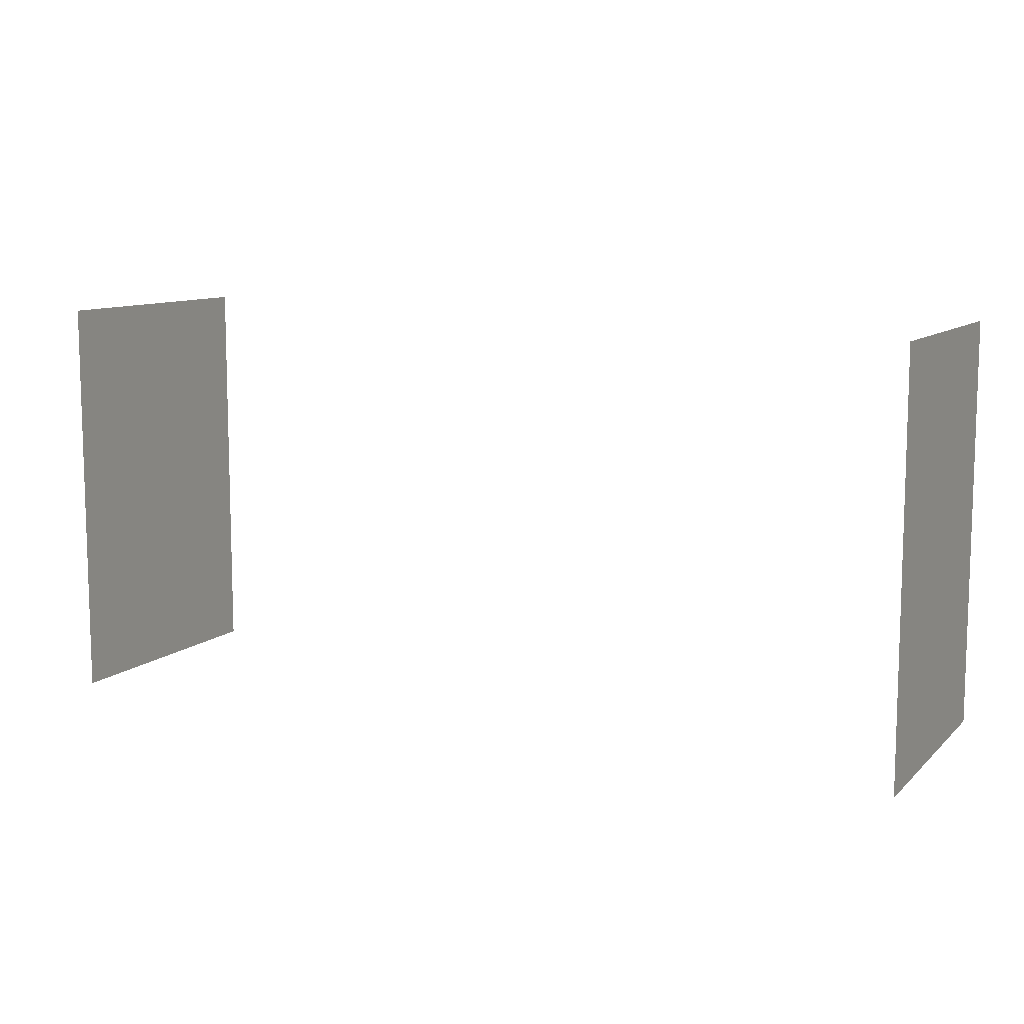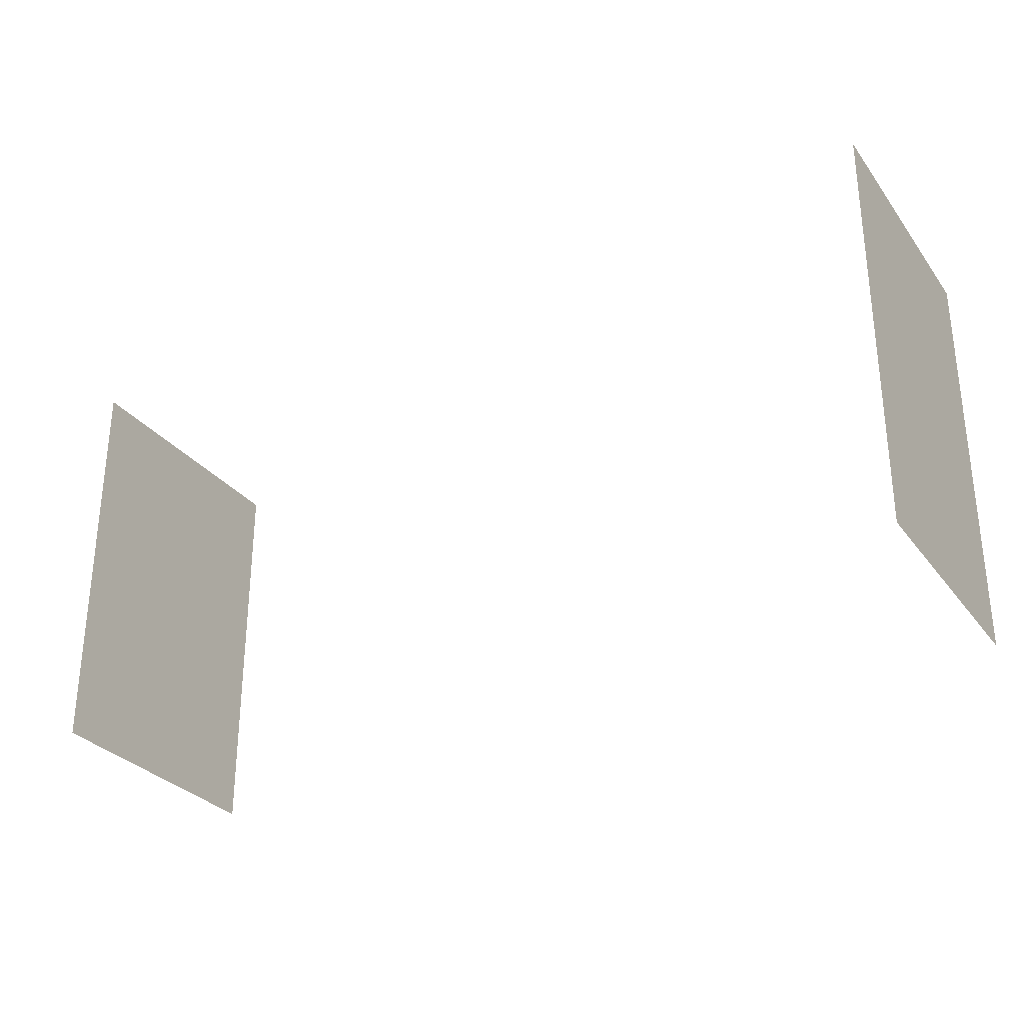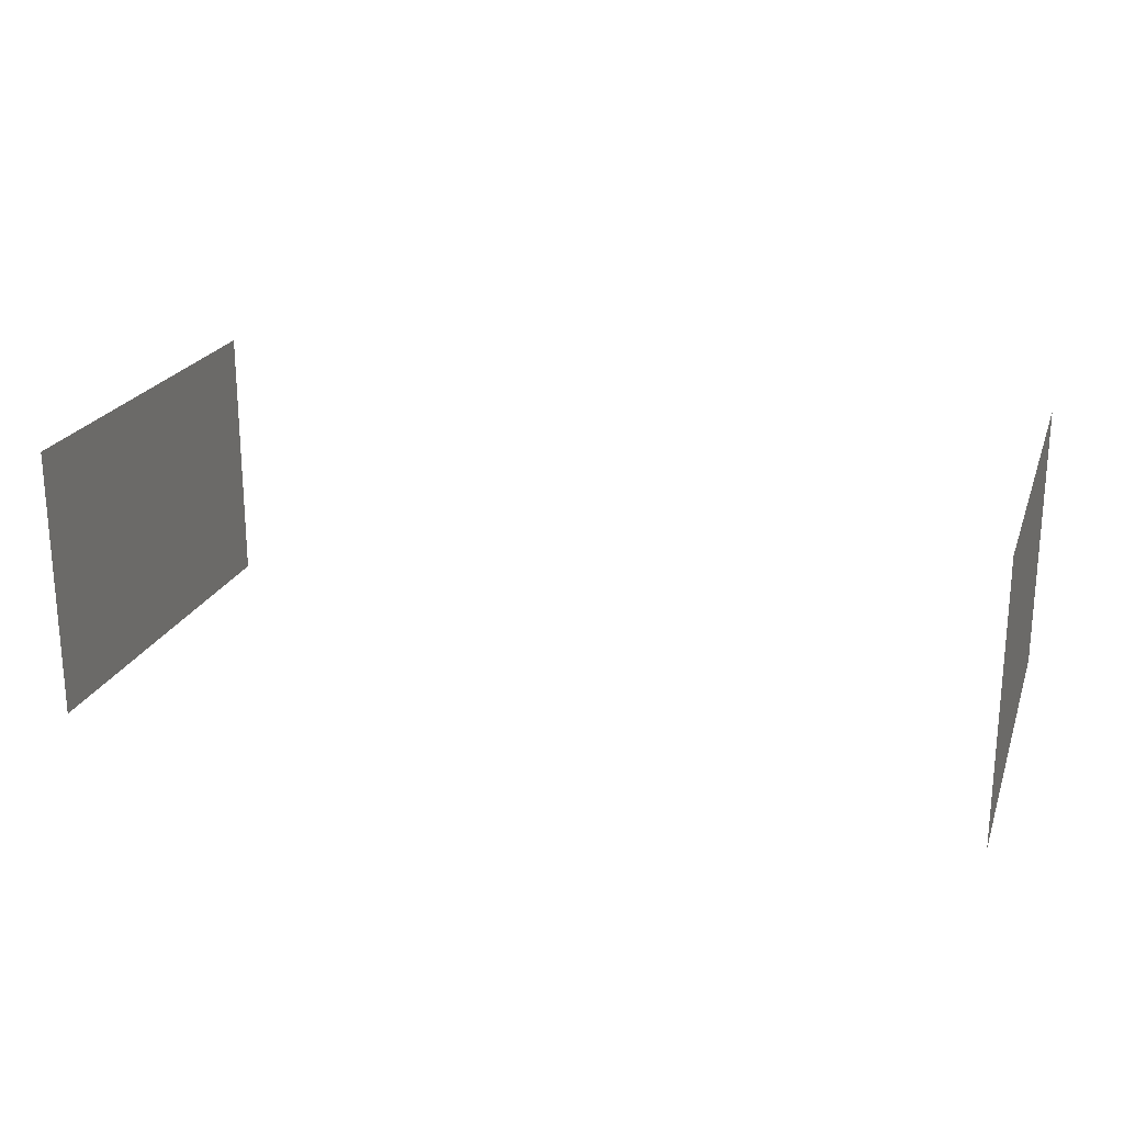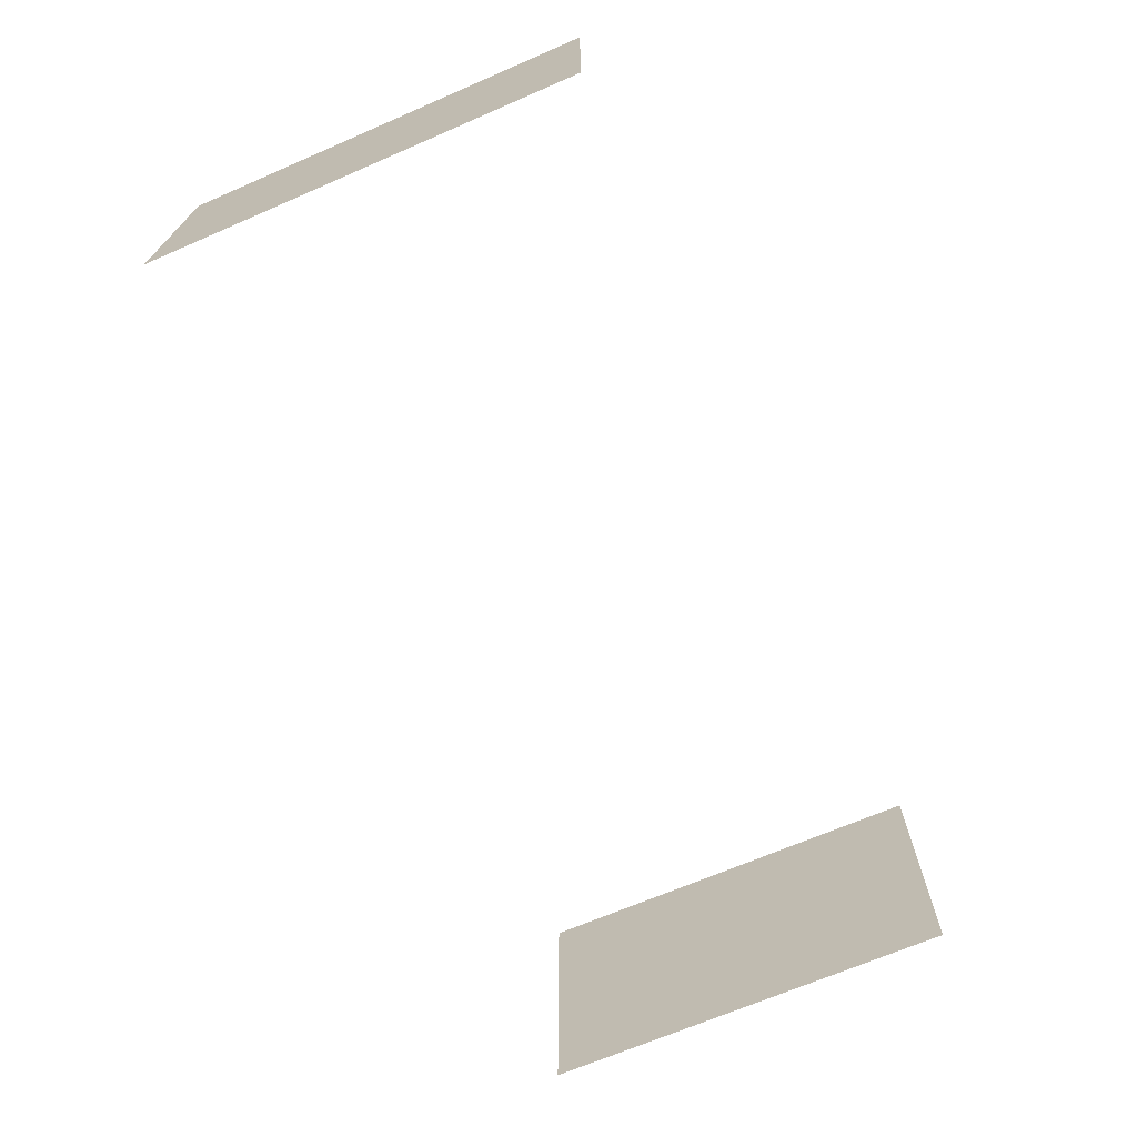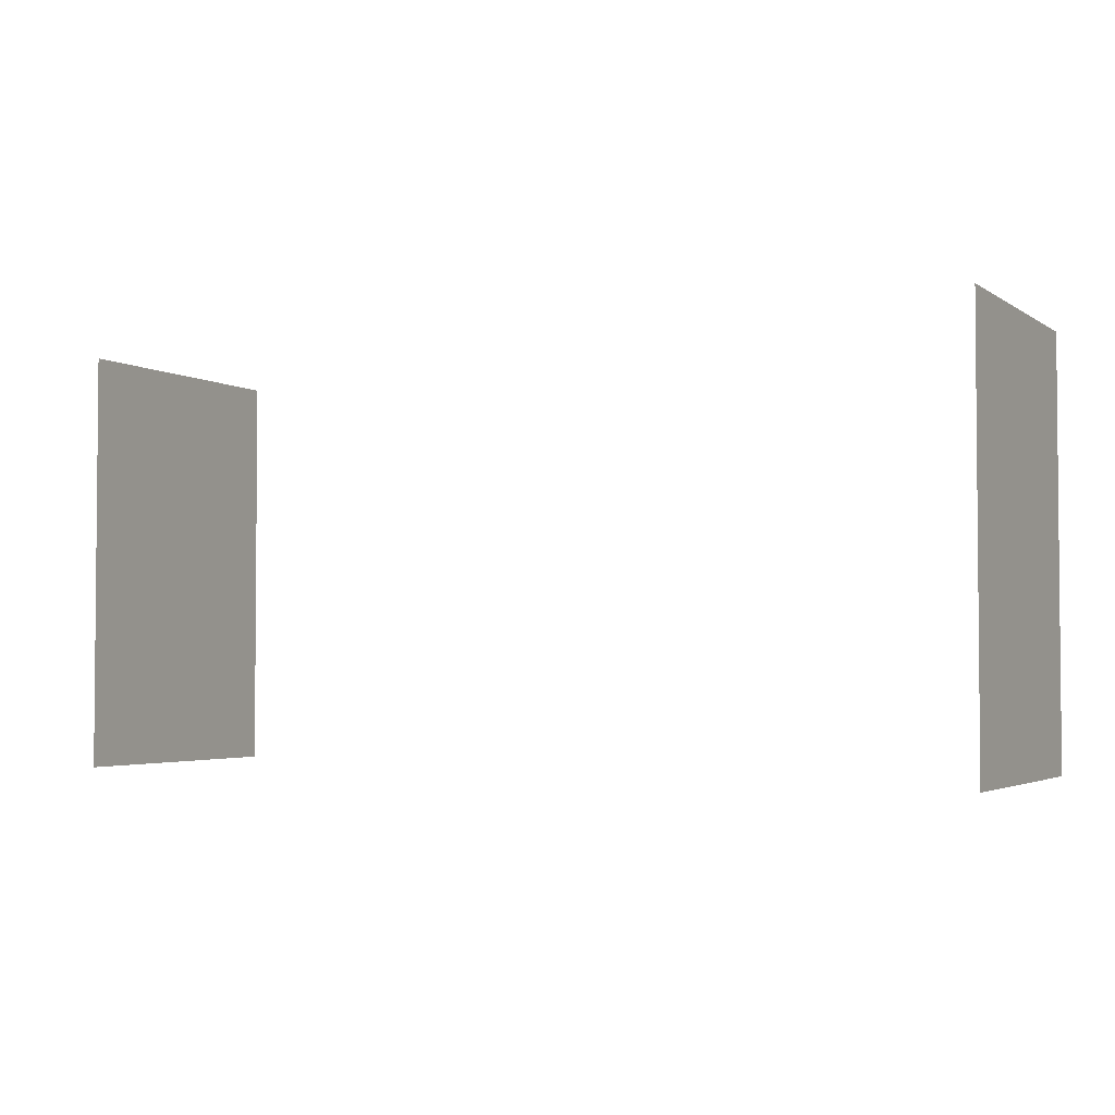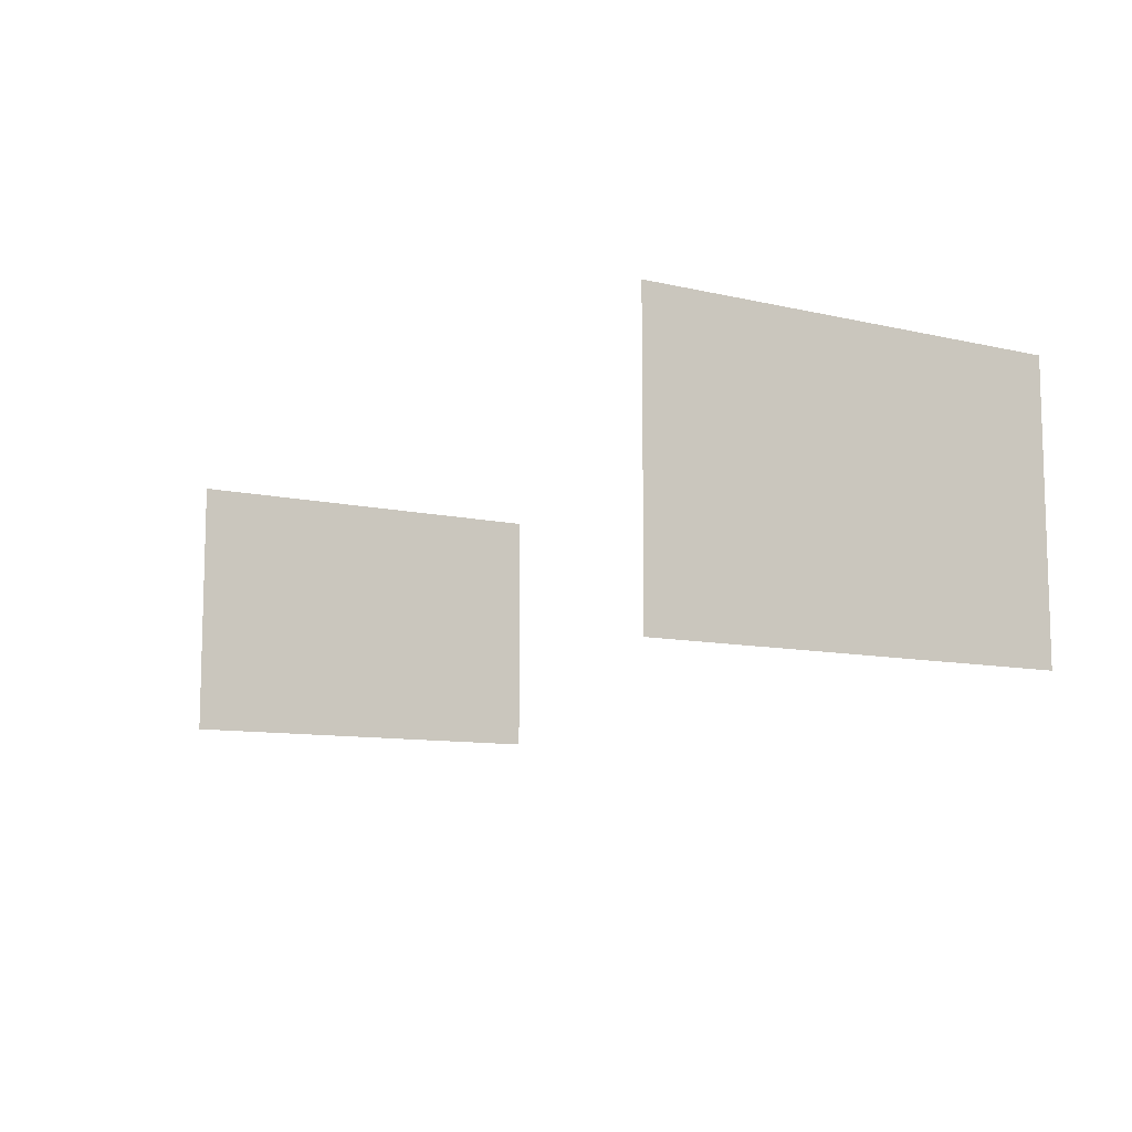
<metadata>
{"format":"obj","ext":"obj","renderer":"f3d","projection":"perspective","resolution":1024,"background":"white","views":[{"elev":9.9,"azim":26.1,"up":"+Z"},{"elev":-29.7,"azim":-150.2,"up":"+Z"},{"elev":21.8,"azim":17.2,"up":"+Y"},{"elev":-69.3,"azim":-66.7,"up":"+Y"},{"elev":-3.0,"azim":27.1,"up":"+Z"},{"elev":-9.7,"azim":-121.2,"up":"+Y"}]}
</metadata>
<code>
o disable_Cube.008
v 4 0 -3.9
v 4 1.4 -3.9
v 4 0 -6
v 4 1.4 -6
v 8.6 0 -3.9
v 8.6 1.4 -3.9
v 8.6 0 -6
v 8.6 1.4 -6
f 2 3 1
f 8 5 7
f 2 4 3
f 8 6 5

</code>
